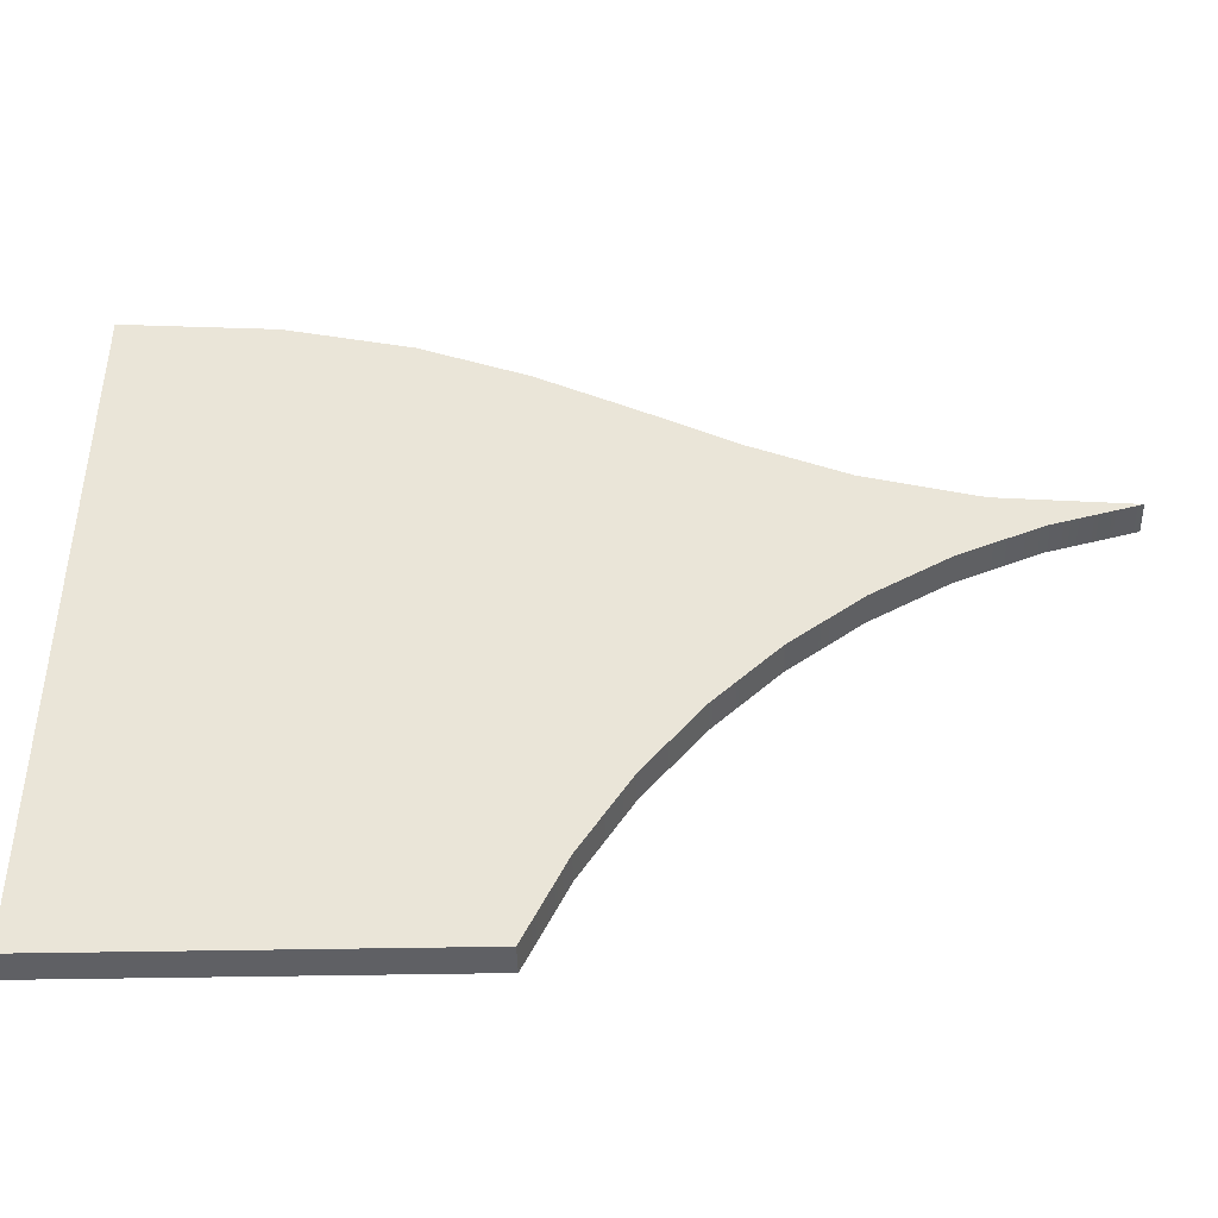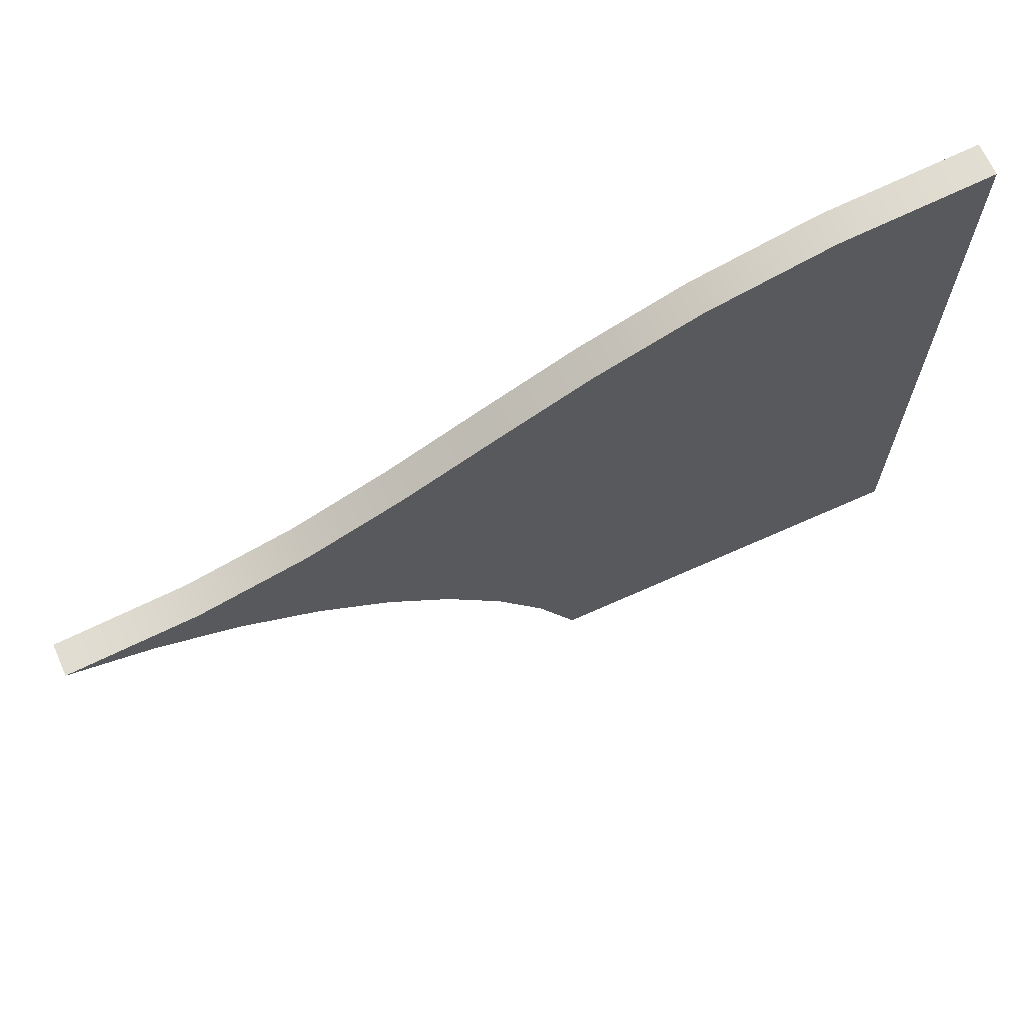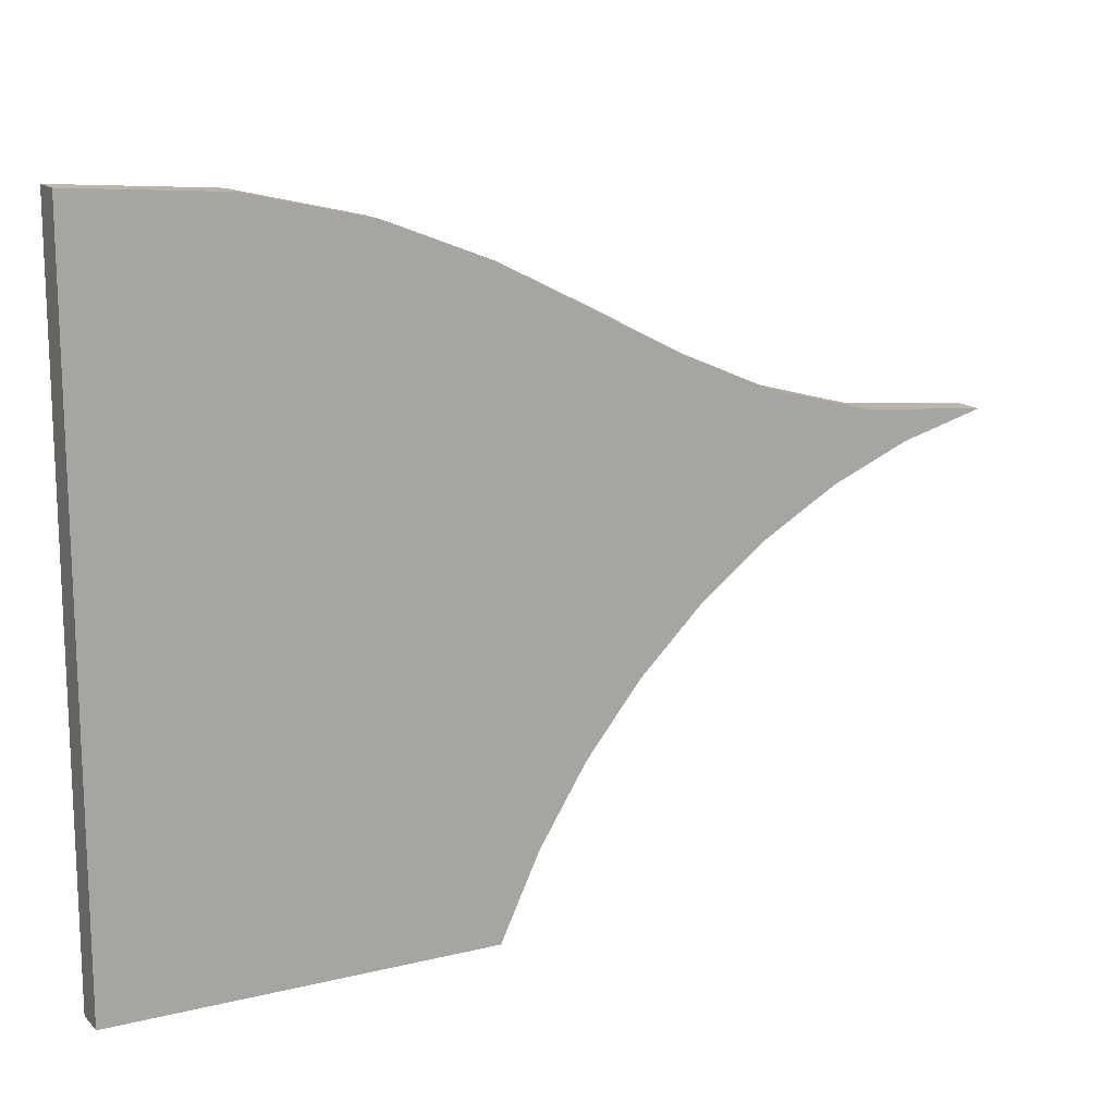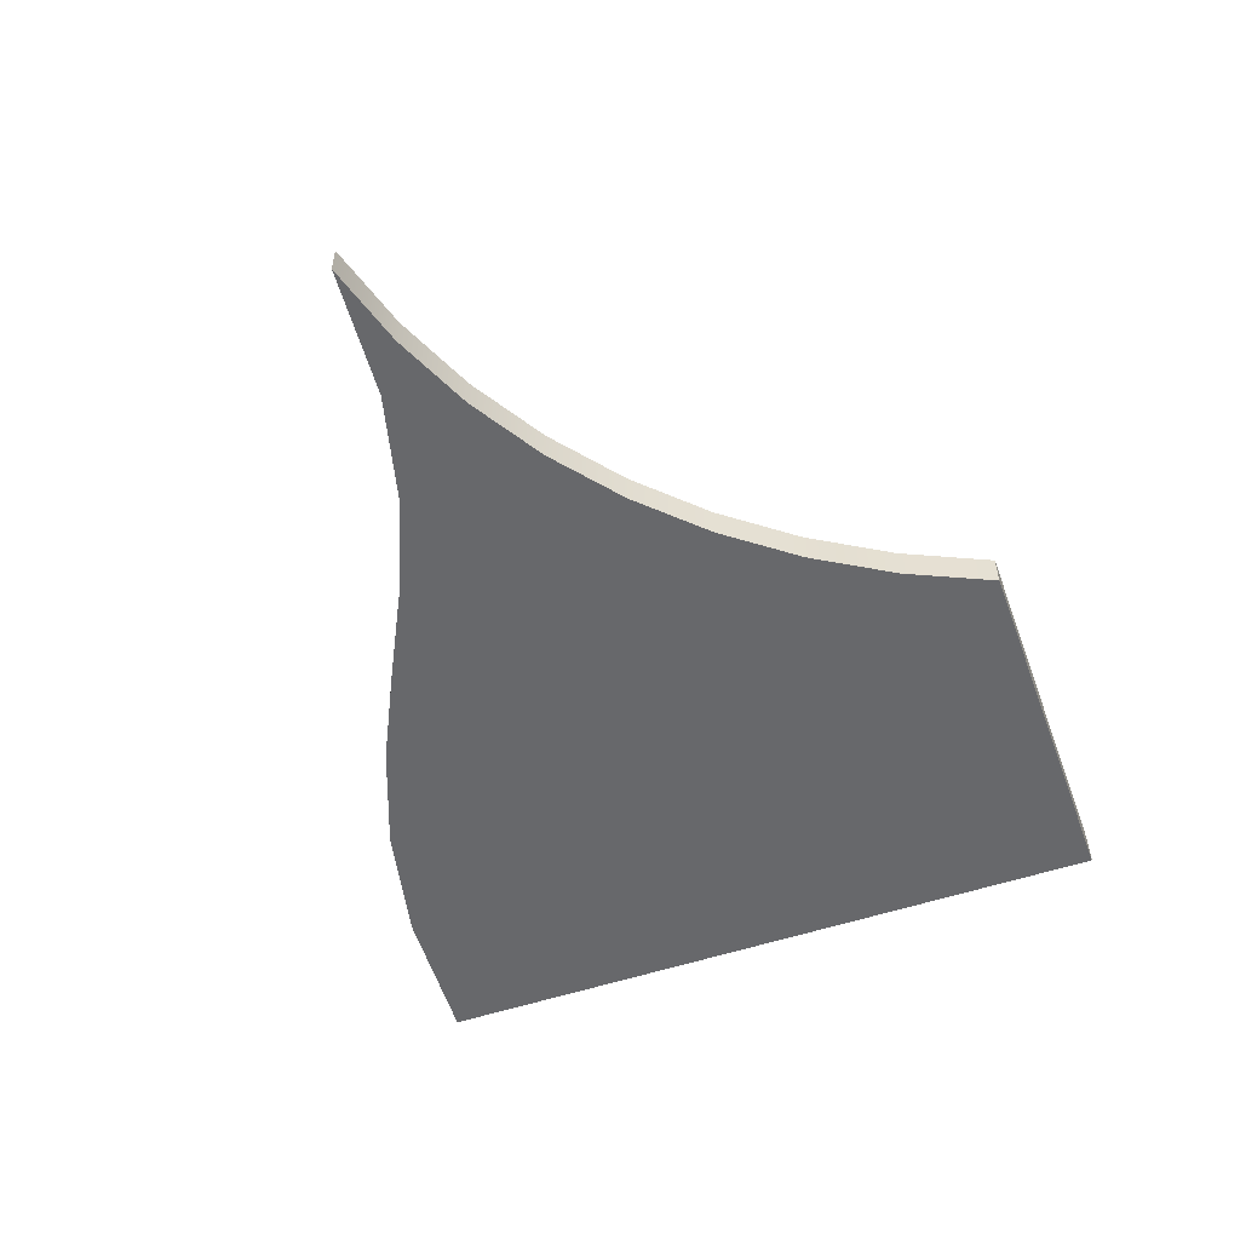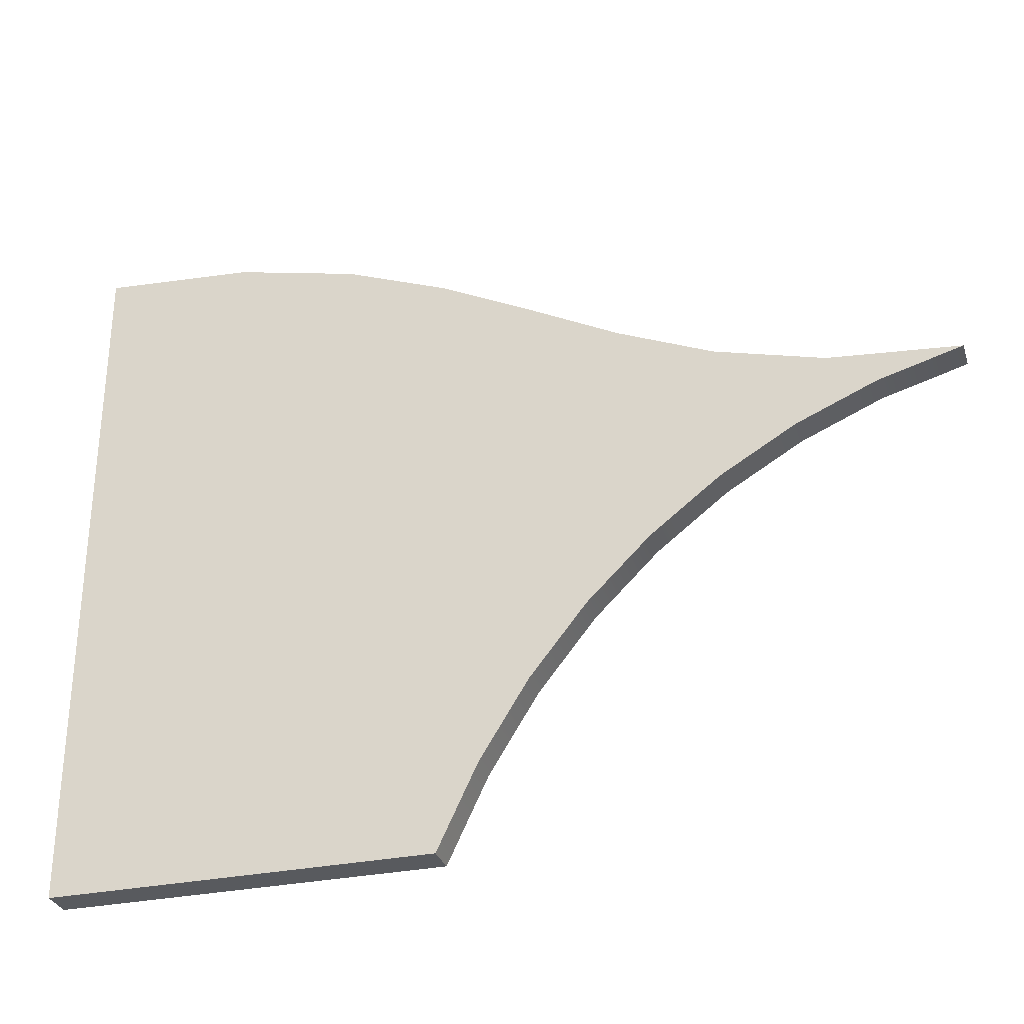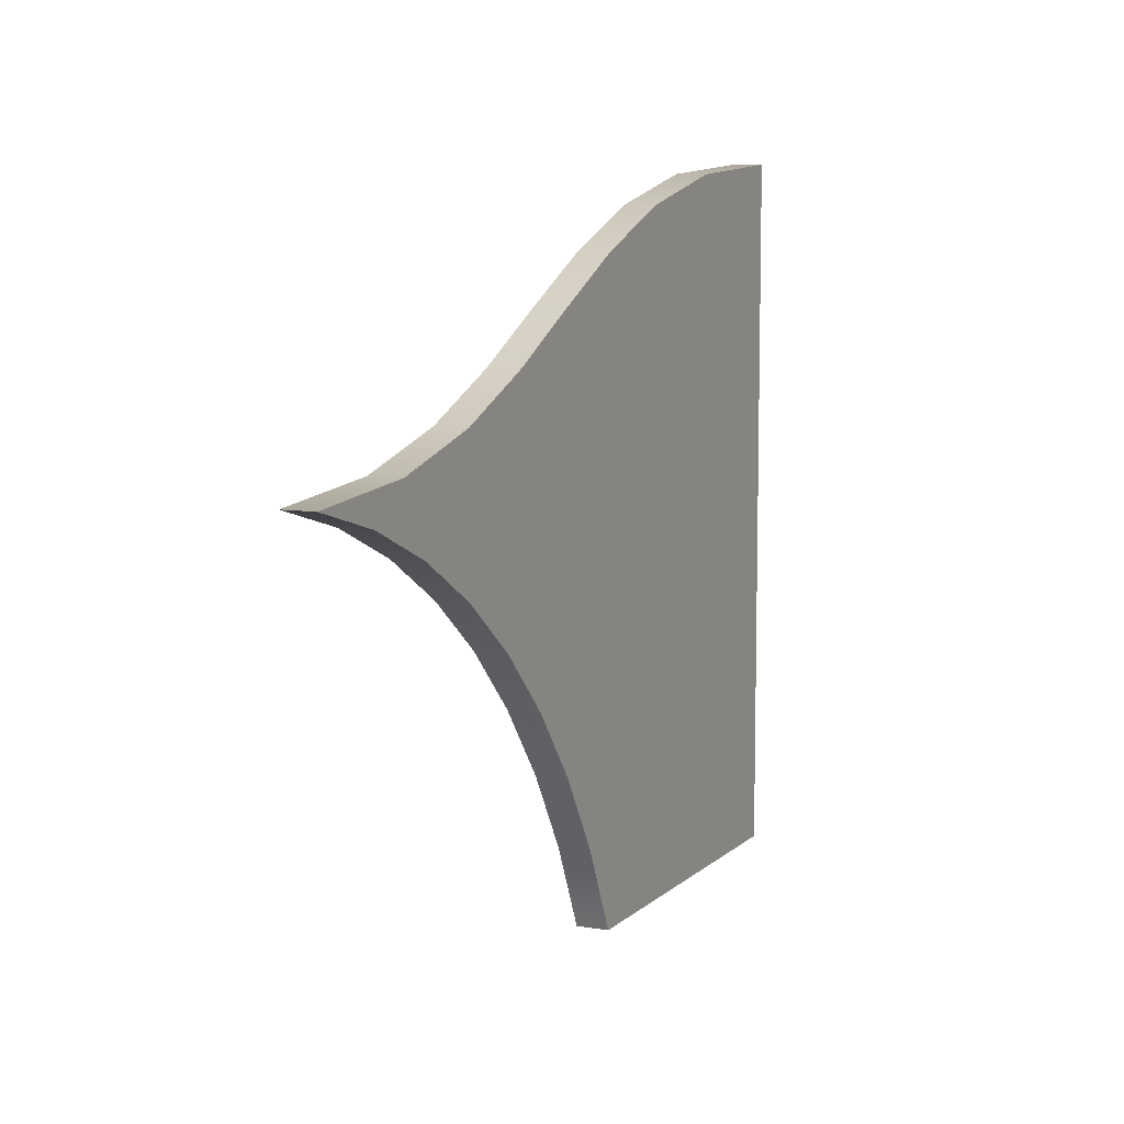
<metadata>
{"format":"obj","ext":"obj","renderer":"f3d","projection":"perspective","resolution":1024,"background":"white","views":[{"elev":-44.0,"azim":1.3,"up":"+Z"},{"elev":67.9,"azim":155.8,"up":"+Z"},{"elev":14.8,"azim":-27.8,"up":"+Z"},{"elev":-52.5,"azim":110.1,"up":"+Y"},{"elev":-30.8,"azim":16.7,"up":"+Z"},{"elev":8.3,"azim":115.1,"up":"+Z"}]}
</metadata>
<code>
o
v -0.84 1 -8.367
v 0.6619 1 -5.946
v 0.6619 0 -5.946
v -0.84 0 -8.367
v 2.406 1 -3.758
v 2.406 0 -3.758
v 4.369 1 -1.821
v 4.369 0 -1.821
v 6.528 1 -0.1569
v 6.528 0 -0.1569
v 8.861 1 1.215
v 8.861 0 1.215
v 11.34 1 2.276
v 11.34 0 2.276
v 13.95 1 3.004
v 13.95 0 3.004
v 9.907 1 3.36
v 9.907 0 3.36
v 6.531 1 4.271
v 6.531 0 4.271
v 3.569 1 5.553
v 3.569 0 5.553
v 0.768 1 7.018
v 0.768 0 7.018
v -2.129 1 8.481
v -2.129 0 8.481
v -5.379 1 9.757
v -5.379 0 9.757
v -9.235 1 10.66
v -9.235 0 10.66
v -13.95 1 11
v -13.95 0 11
v -13.95 1 -11
v -13.95 0 -11
v -2.077 1 -11
v -2.077 0 -11
g
f 1 2 3 4
f 2 5 6 3
f 5 7 8 6
f 7 9 10 8
f 9 11 12 10
f 11 13 14 12
f 13 15 16 14
f 15 17 18 16
f 17 19 20 18
f 19 21 22 20
f 21 23 24 22
f 23 25 26 24
f 25 27 28 26
f 27 29 30 28
f 29 31 32 30
f 31 33 34 32
f 33 35 36 34
f 35 1 4 36
f 1 35 33
f 1 33 31
f 1 31 29
f 1 29 27
f 1 27 25
f 1 25 23
f 1 23 21
f 1 21 19
f 17 15 13
f 19 17 13
f 19 13 11
f 19 11 9
f 19 9 7
f 19 7 5
f 19 5 2
f 19 2 1
f 34 36 4
f 32 34 4
f 30 32 4
f 28 30 4
f 26 28 4
f 24 26 4
f 22 24 4
f 20 22 4
f 14 16 18
f 14 18 20
f 12 14 20
f 10 12 20
f 8 10 20
f 6 8 20
f 3 6 20
f 4 3 20

</code>
